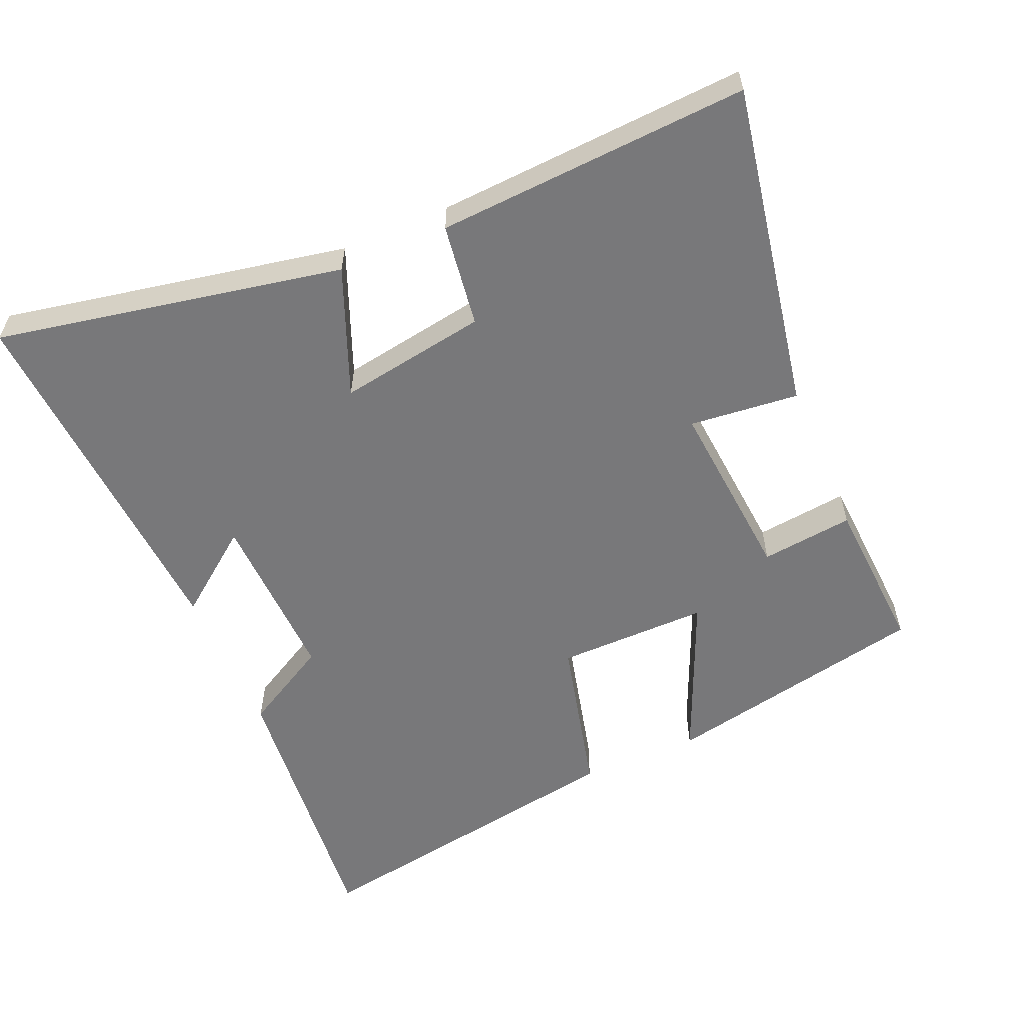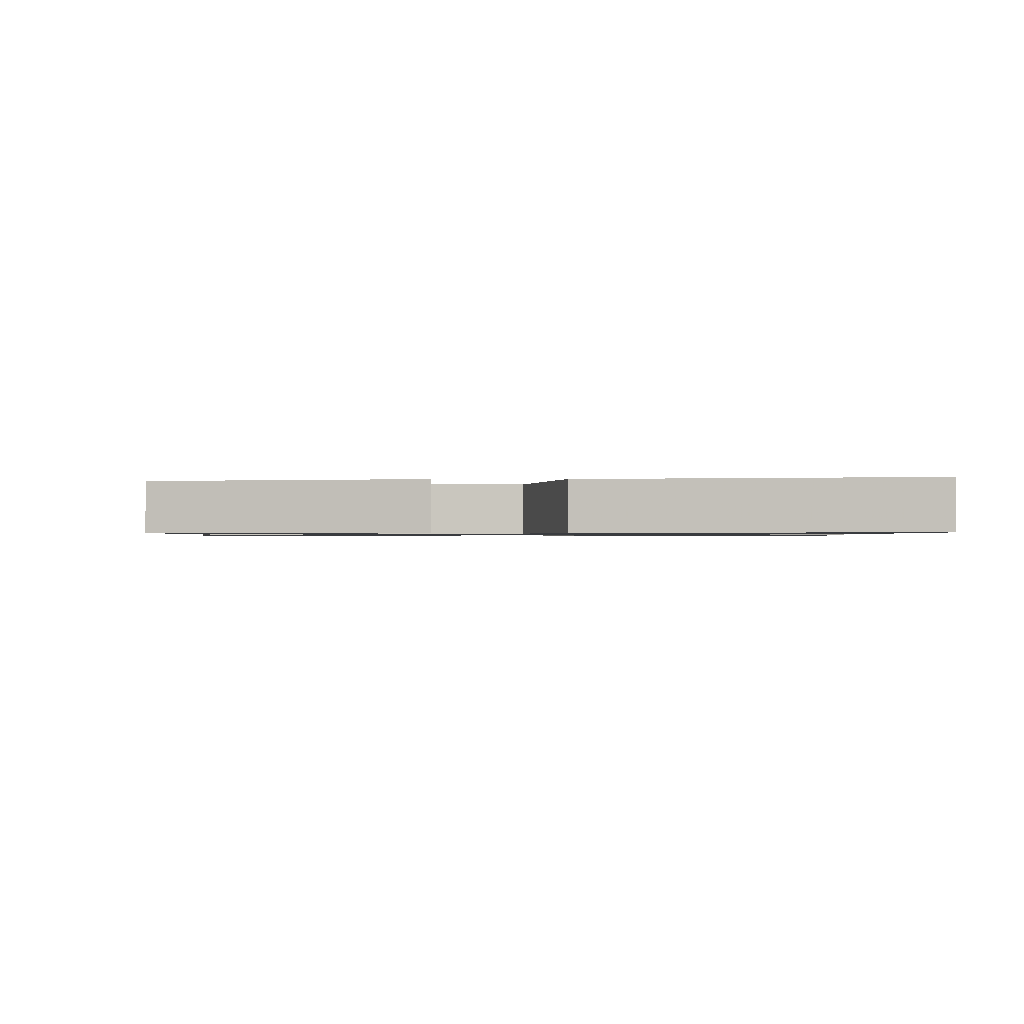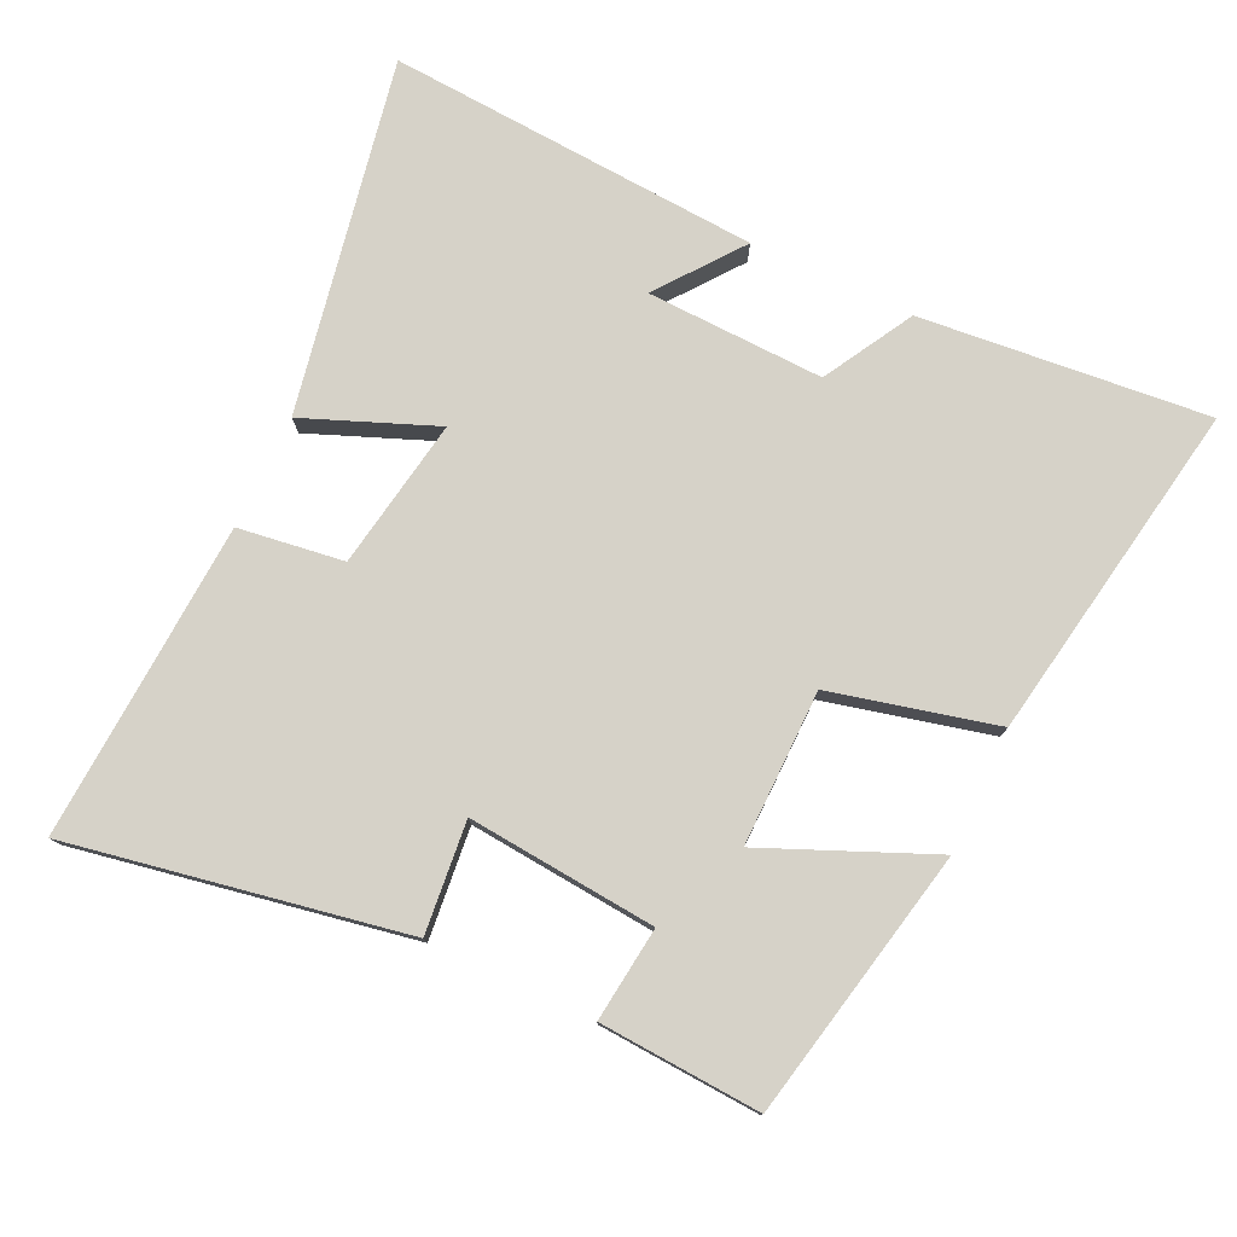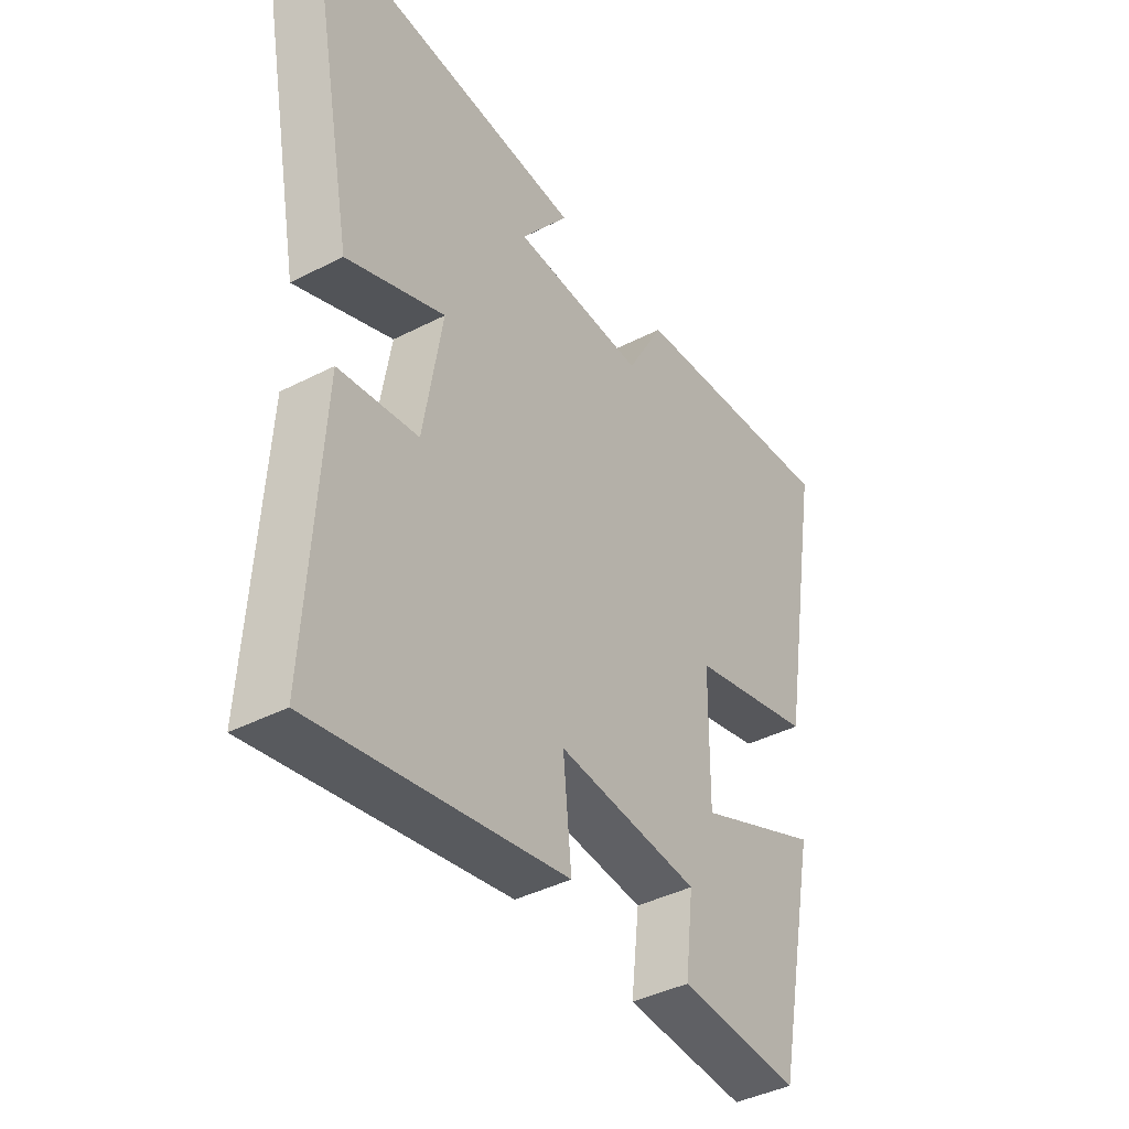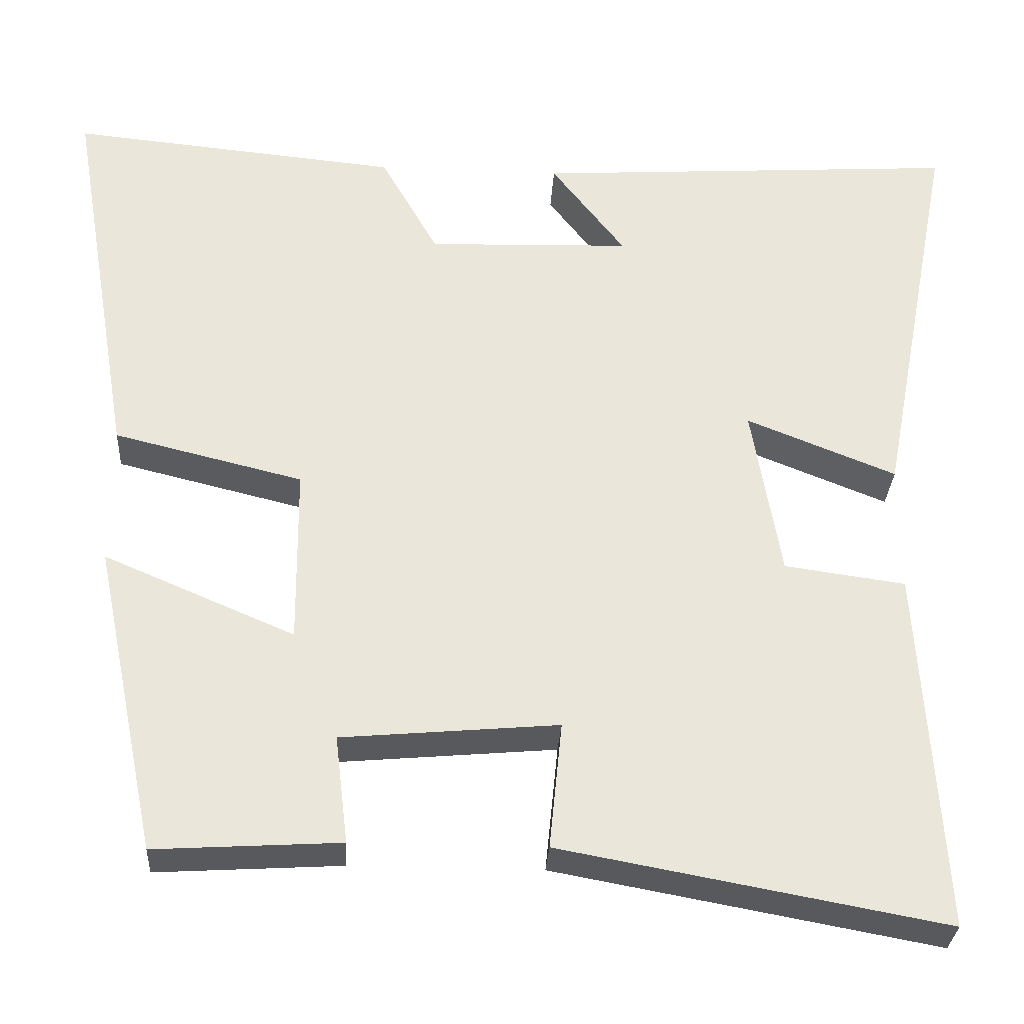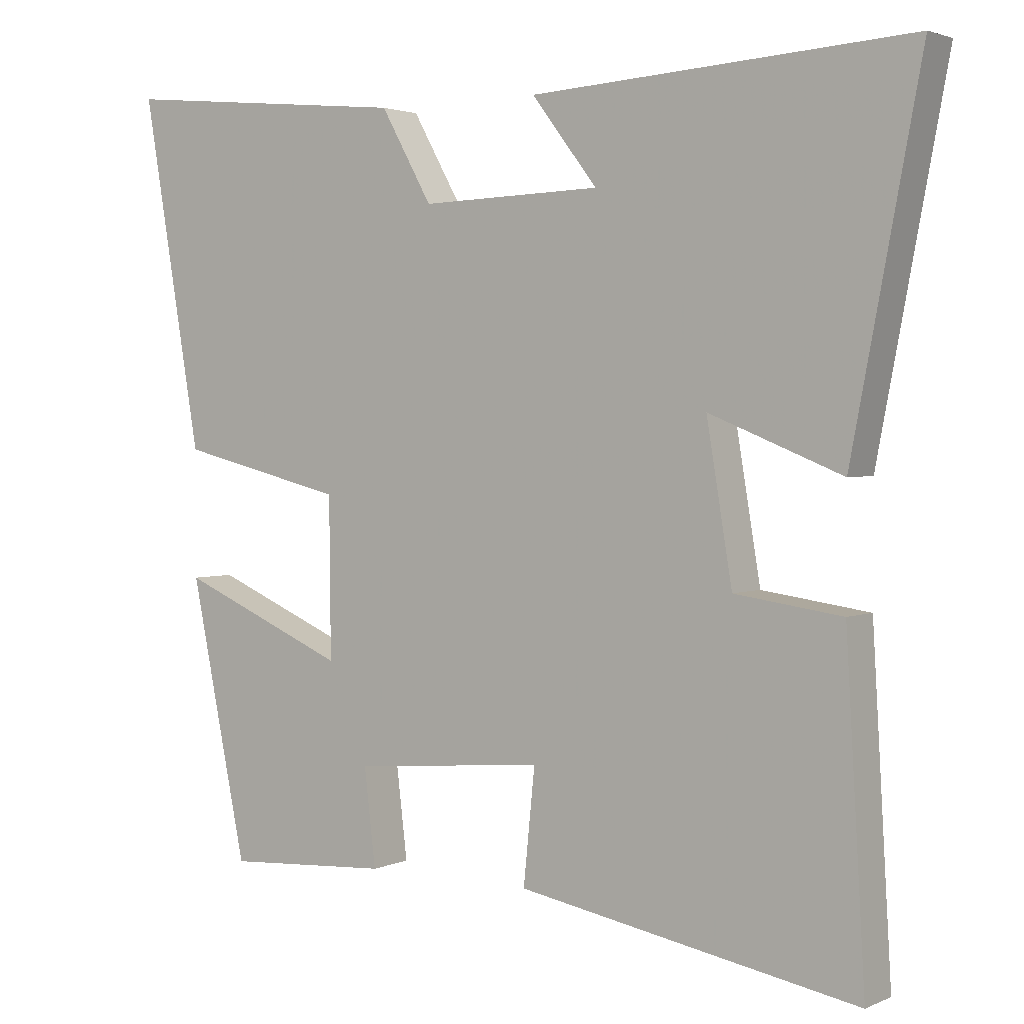
<metadata>
{"format":"obj","ext":"obj","renderer":"f3d","projection":"perspective","resolution":1024,"background":"white","views":[{"elev":-57.5,"azim":113.2,"up":"+Y"},{"elev":-0.9,"azim":-89.6,"up":"+Y"},{"elev":77.7,"azim":-154.7,"up":"+Y"},{"elev":-40.7,"azim":122.2,"up":"+Z"},{"elev":-30.6,"azim":-3.3,"up":"+Z"},{"elev":2.4,"azim":34.3,"up":"+Z"}]}
</metadata>
<code>
v -0.583 0.07 0.54
v -0.171 0.07 0.5
v -0.099 0.07 0.372
v 0.155 0.07 0.38
v 0.063 0.07 0.5
v 0.597 0.07 0.534
v 0.5 0.07 0.029
v 0.313 0.07 0.104
v 0.349 0.07 -0.112
v 0.5 0.07 -0.133
v 0.527 0.07 -0.588
v 0.049 0.07 -0.5
v 0.065 0.07 -0.341
v -0.205 0.07 -0.365
v -0.189 0.07 -0.5
v -0.42 0.07 -0.514
v -0.5 0.07 -0.126
v -0.262 0.07 -0.228
v -0.264 0.07 -0.006
v -0.5 0.07 0.052
v -0.583 0 0.54
v -0.171 0 0.5
v -0.099 0 0.372
v 0.155 0 0.38
v 0.063 0 0.5
v 0.597 0 0.534
v 0.5 0 0.029
v 0.313 0 0.104
v 0.349 0 -0.112
v 0.5 0 -0.133
v 0.527 0 -0.588
v 0.049 0 -0.5
v 0.065 0 -0.341
v -0.205 0 -0.365
v -0.189 0 -0.5
v -0.42 0 -0.514
v -0.5 0 -0.126
v -0.262 0 -0.228
v -0.264 0 -0.006
v -0.5 0 0.052
f 1 2 3
f 20 1 3
f 19 20 3
f 18 19 3 4
f 16 17 18
f 15 16 18
f 14 15 18
f 13 14 18 4
f 11 12 13
f 10 11 13
f 9 10 13
f 8 9 13 4
f 7 8 4
f 4 5 6 7
f 23 22 21
f 23 21 40
f 23 40 39
f 24 23 39 38
f 38 37 36
f 38 36 35
f 38 35 34
f 24 38 34 33
f 33 32 31
f 33 31 30
f 33 30 29
f 24 33 29 28
f 24 28 27
f 27 26 25 24
f 1 21 22 2
f 2 22 23 3
f 3 23 24 4
f 4 24 25 5
f 5 25 26 6
f 6 26 27 7
f 7 27 28 8
f 8 28 29 9
f 9 29 30 10
f 10 30 31 11
f 11 31 32 12
f 12 32 33 13
f 13 33 34 14
f 14 34 35 15
f 15 35 36 16
f 16 36 37 17
f 17 37 38 18
f 18 38 39 19
f 19 39 40 20
f 20 40 21 1

</code>
